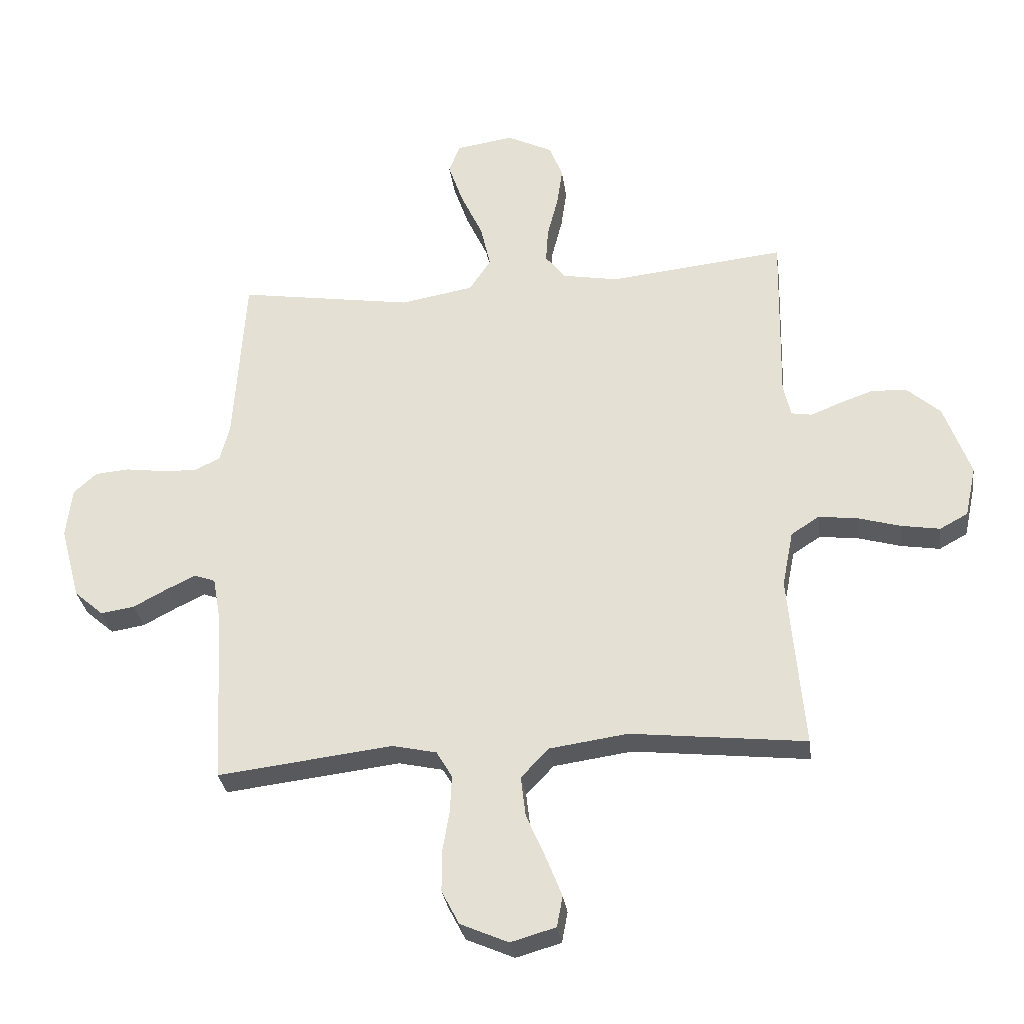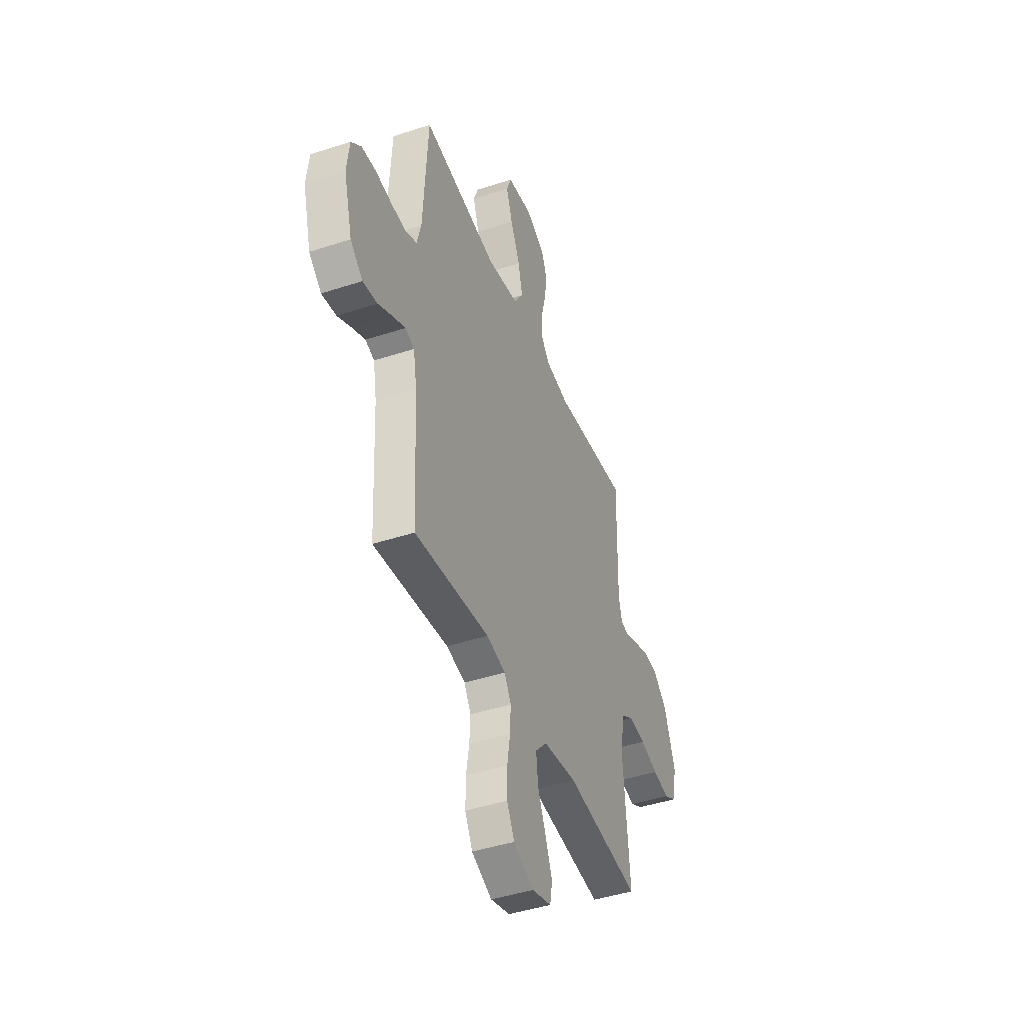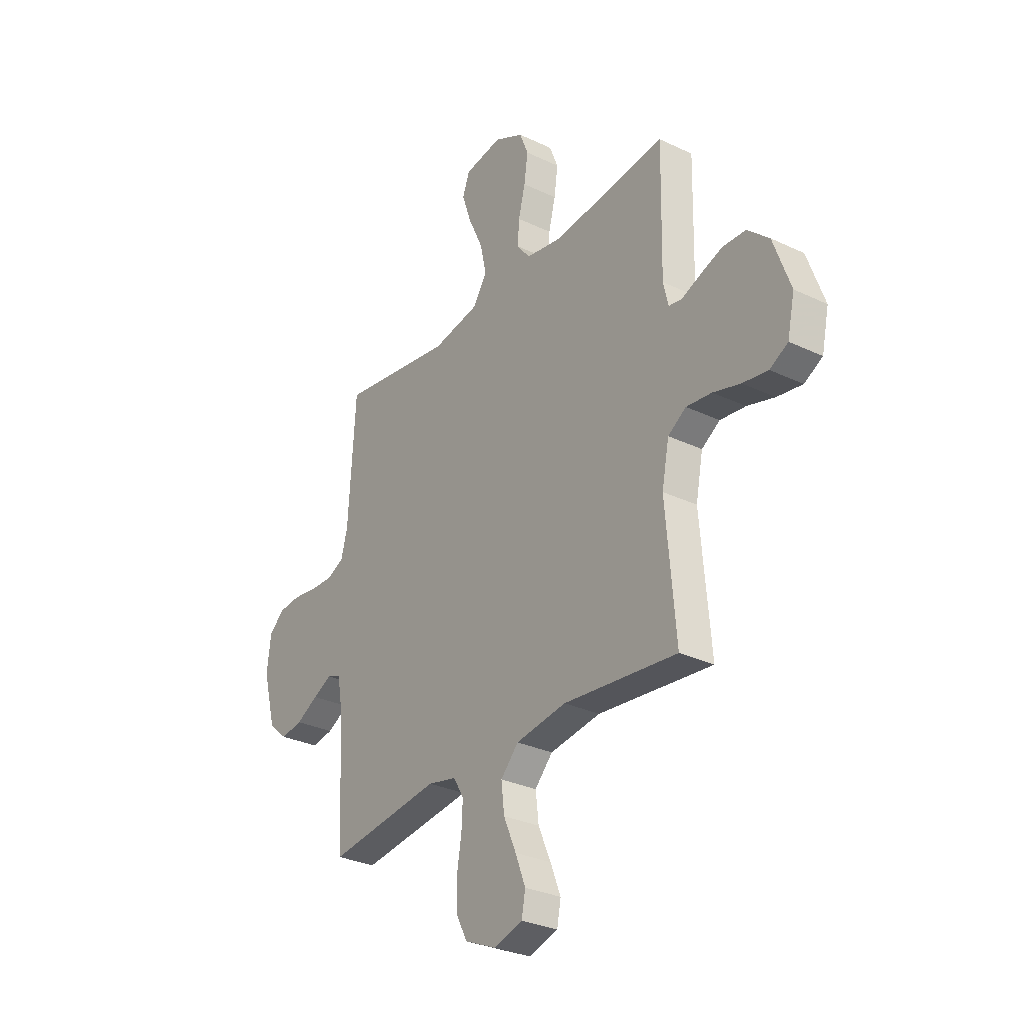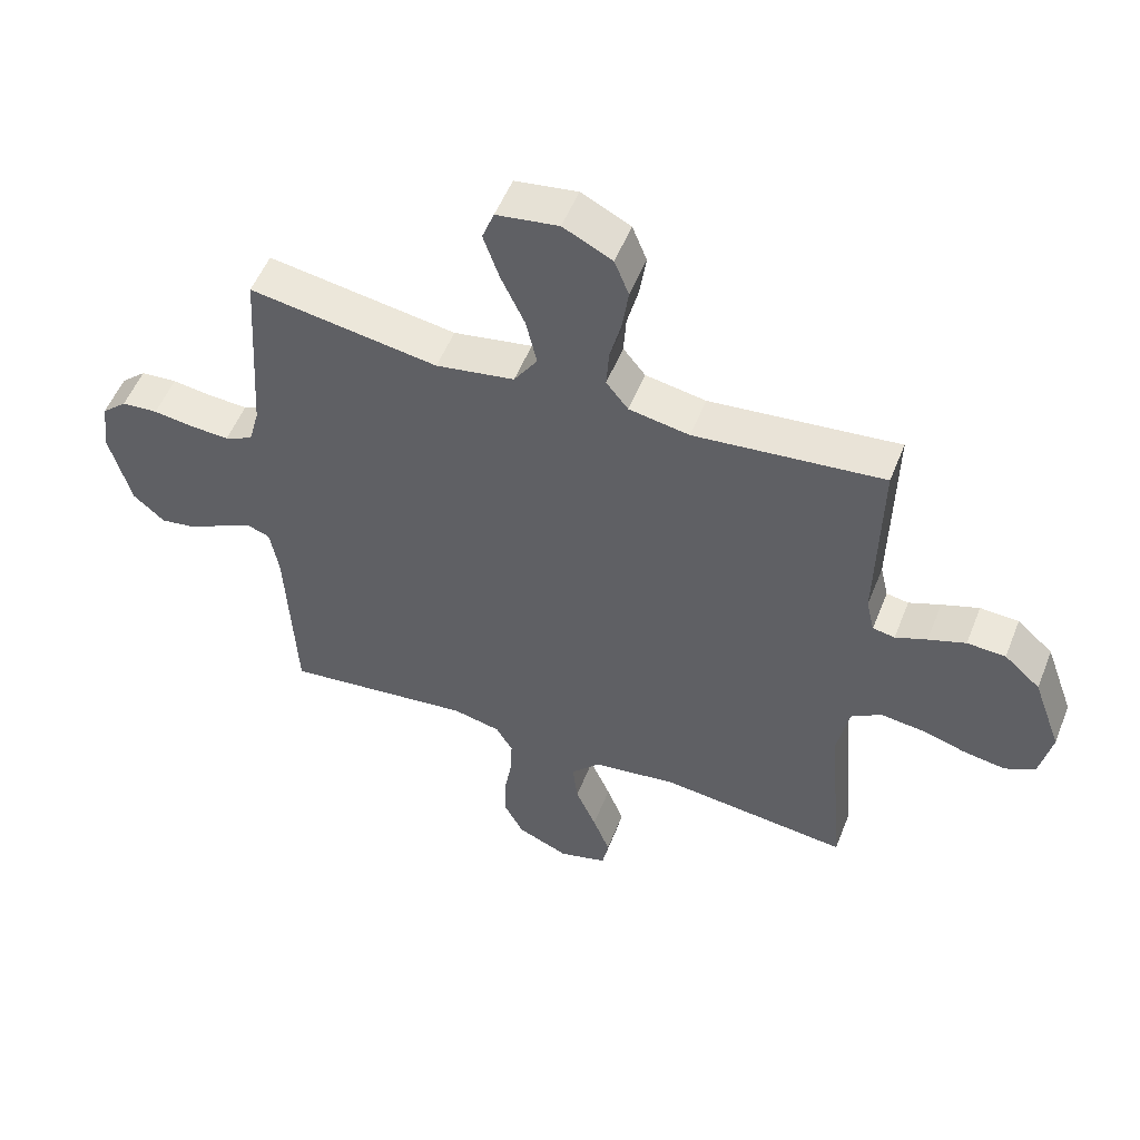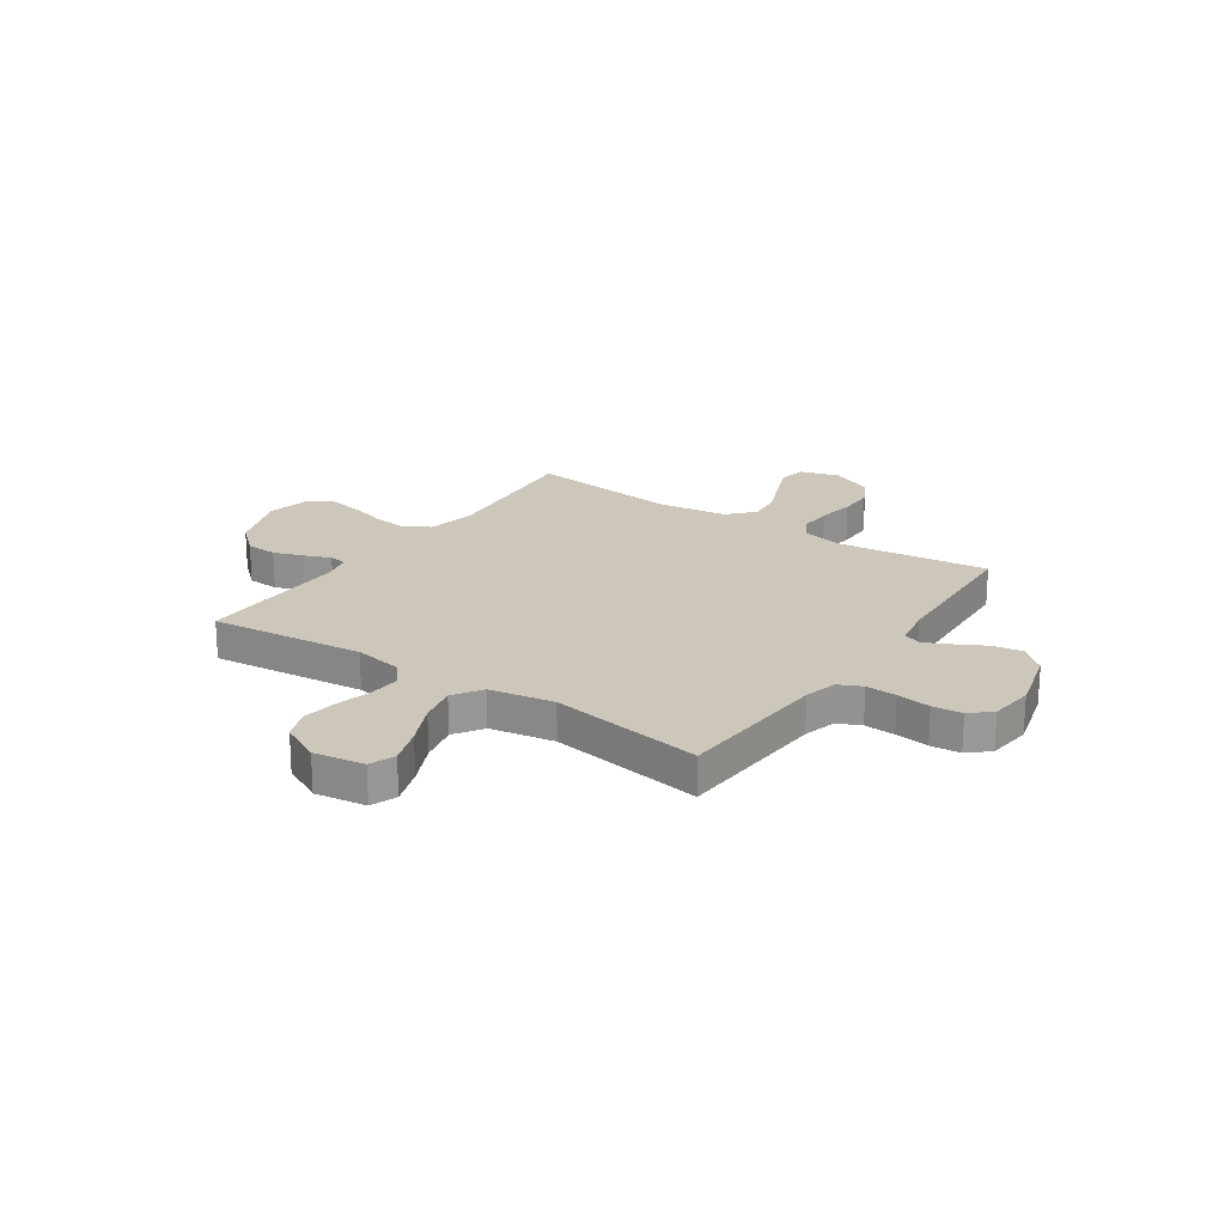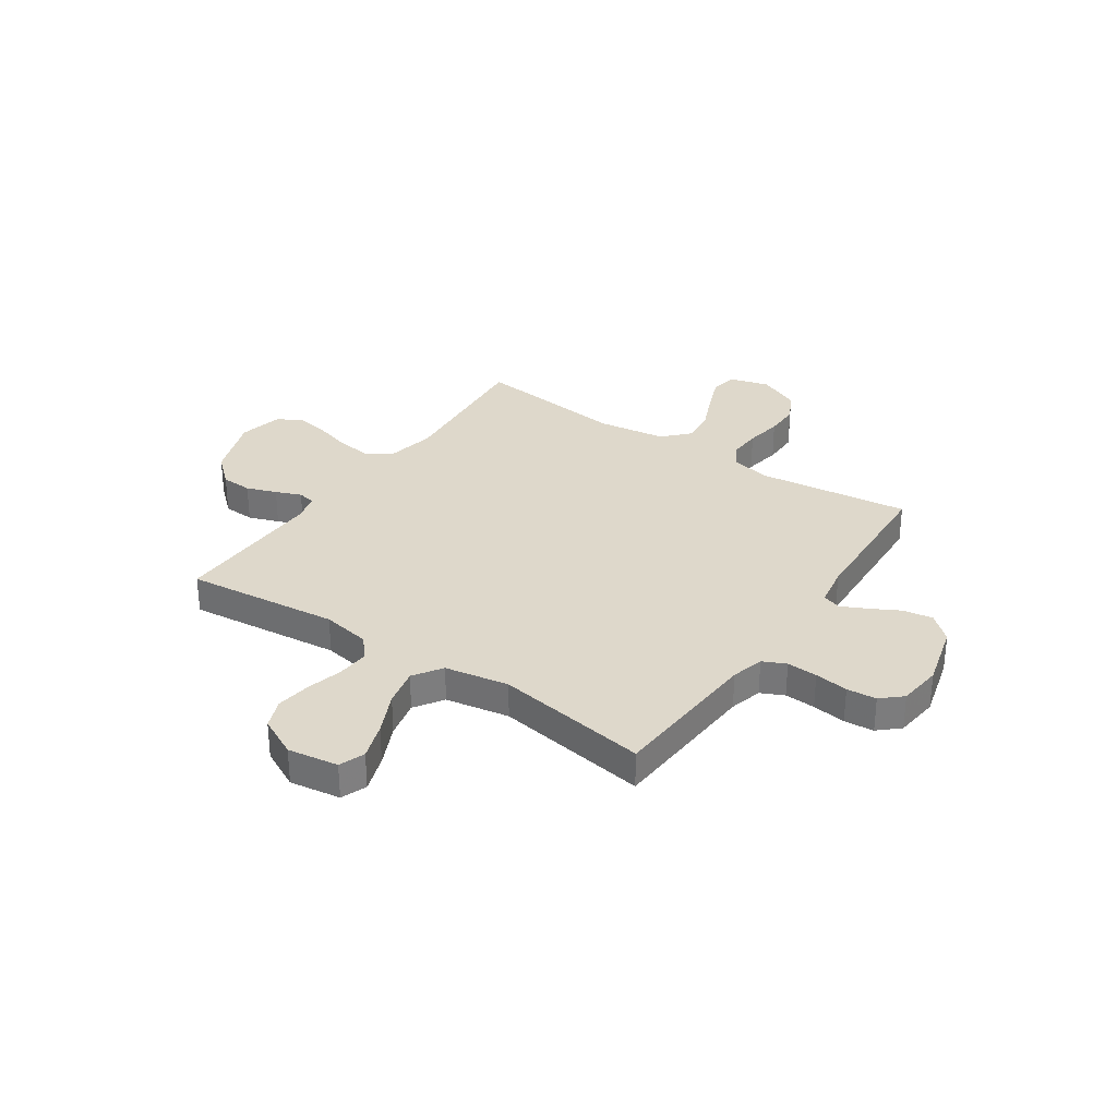
<metadata>
{"format":"obj","ext":"obj","renderer":"f3d","projection":"perspective","resolution":1024,"background":"white","views":[{"elev":-30.7,"azim":-172.3,"up":"+Z"},{"elev":-43.7,"azim":111.1,"up":"+Z"},{"elev":-30.1,"azim":-124.8,"up":"+Z"},{"elev":53.2,"azim":-158.6,"up":"+Z"},{"elev":21.4,"azim":34.3,"up":"+Y"},{"elev":31.6,"azim":34.2,"up":"+Y"}]}
</metadata>
<code>
v 0.5 0.07 -0.5
v 0.2 0.07 -0.464
v 0.124 0.07 -0.481
v 0.097 0.07 -0.527
v 0.1 0.07 -0.59
v 0.112 0.07 -0.662
v 0.112 0.07 -0.731
v 0.082 0.07 -0.789
v 0 0.07 -0.825
v -0.077 0.07 -0.803
v -0.087 0.07 -0.75
v -0.06 0.07 -0.681
v -0.027 0.07 -0.605
v -0.019 0.07 -0.536
v -0.066 0.07 -0.486
v -0.2 0.07 -0.467
v -0.5 0.07 -0.5
v -0.474 0.07 -0.2
v -0.493 0.07 -0.104
v -0.541 0.07 -0.073
v -0.608 0.07 -0.081
v -0.68 0.07 -0.102
v -0.747 0.07 -0.113
v -0.795 0.07 -0.087
v -0.814 0.07 0
v -0.769 0.07 0.125
v -0.712 0.07 0.176
v -0.651 0.07 0.179
v -0.592 0.07 0.158
v -0.542 0.07 0.138
v -0.507 0.07 0.144
v -0.494 0.07 0.2
v -0.5 0.07 0.5
v -0.2 0.07 0.468
v -0.104 0.07 0.485
v -0.069 0.07 0.529
v -0.073 0.07 0.59
v -0.091 0.07 0.66
v -0.101 0.07 0.729
v -0.078 0.07 0.787
v 0 0.07 0.826
v 0.099 0.07 0.811
v 0.118 0.07 0.761
v 0.093 0.07 0.688
v 0.055 0.07 0.606
v 0.038 0.07 0.531
v 0.075 0.07 0.475
v 0.2 0.07 0.453
v 0.5 0.07 0.5
v 0.519 0.07 0.2
v 0.536 0.07 0.136
v 0.581 0.07 0.115
v 0.641 0.07 0.118
v 0.707 0.07 0.127
v 0.765 0.07 0.122
v 0.805 0.07 0.086
v 0.815 0.07 0
v 0.781 0.07 -0.127
v 0.731 0.07 -0.171
v 0.673 0.07 -0.162
v 0.615 0.07 -0.131
v 0.565 0.07 -0.107
v 0.529 0.07 -0.12
v 0.515 0.07 -0.2
v 0.5 0 -0.5
v 0.2 0 -0.464
v 0.124 0 -0.481
v 0.097 0 -0.527
v 0.1 0 -0.59
v 0.112 0 -0.662
v 0.112 0 -0.731
v 0.082 0 -0.789
v 0 0 -0.825
v -0.077 0 -0.803
v -0.087 0 -0.75
v -0.06 0 -0.681
v -0.027 0 -0.605
v -0.019 0 -0.536
v -0.066 0 -0.486
v -0.2 0 -0.467
v -0.5 0 -0.5
v -0.474 0 -0.2
v -0.493 0 -0.104
v -0.541 0 -0.073
v -0.608 0 -0.081
v -0.68 0 -0.102
v -0.747 0 -0.113
v -0.795 0 -0.087
v -0.814 0 0
v -0.769 0 0.125
v -0.712 0 0.176
v -0.651 0 0.179
v -0.592 0 0.158
v -0.542 0 0.138
v -0.507 0 0.144
v -0.494 0 0.2
v -0.5 0 0.5
v -0.2 0 0.468
v -0.104 0 0.485
v -0.069 0 0.529
v -0.073 0 0.59
v -0.091 0 0.66
v -0.101 0 0.729
v -0.078 0 0.787
v 0 0 0.826
v 0.099 0 0.811
v 0.118 0 0.761
v 0.093 0 0.688
v 0.055 0 0.606
v 0.038 0 0.531
v 0.075 0 0.475
v 0.2 0 0.453
v 0.5 0 0.5
v 0.519 0 0.2
v 0.536 0 0.136
v 0.581 0 0.115
v 0.641 0 0.118
v 0.707 0 0.127
v 0.765 0 0.122
v 0.805 0 0.086
v 0.815 0 0
v 0.781 0 -0.127
v 0.731 0 -0.171
v 0.673 0 -0.162
v 0.615 0 -0.131
v 0.565 0 -0.107
v 0.529 0 -0.12
v 0.515 0 -0.2
f 59 60 61
f 58 59 61
f 57 58 61
f 56 57 61
f 55 56 61
f 54 55 61
f 53 54 61
f 52 53 61 62
f 51 52 62 63
f 48 49 50
f 51 63 64
f 50 51 64
f 48 50 64
f 47 48 64
f 43 44 45
f 42 43 45
f 41 42 45
f 40 41 45
f 39 40 45
f 38 39 45
f 37 38 45
f 36 37 45 46
f 64 1 2
f 47 64 2
f 46 47 2
f 36 46 2
f 35 36 2
f 28 29 30
f 27 28 30
f 26 27 30
f 25 26 30
f 24 25 30
f 23 24 30
f 22 23 30
f 21 22 30
f 20 21 30 31
f 19 20 31 32
f 16 17 18
f 18 19 32
f 16 18 32
f 15 16 32
f 11 12 13
f 10 11 13
f 9 10 13
f 8 9 13
f 7 8 13
f 6 7 13
f 5 6 13
f 4 5 13 14
f 32 33 34
f 15 32 34
f 14 15 34
f 4 14 34
f 3 4 34
f 2 3 34 35
f 125 124 123
f 125 123 122
f 125 122 121
f 125 121 120
f 125 120 119
f 125 119 118
f 125 118 117
f 126 125 117 116
f 127 126 116 115
f 114 113 112
f 128 127 115
f 128 115 114
f 128 114 112
f 128 112 111
f 109 108 107
f 109 107 106
f 109 106 105
f 109 105 104
f 109 104 103
f 109 103 102
f 109 102 101
f 110 109 101 100
f 66 65 128
f 66 128 111
f 66 111 110
f 66 110 100
f 66 100 99
f 94 93 92
f 94 92 91
f 94 91 90
f 94 90 89
f 94 89 88
f 94 88 87
f 94 87 86
f 94 86 85
f 95 94 85 84
f 96 95 84 83
f 82 81 80
f 96 83 82
f 96 82 80
f 96 80 79
f 77 76 75
f 77 75 74
f 77 74 73
f 77 73 72
f 77 72 71
f 77 71 70
f 77 70 69
f 78 77 69 68
f 98 97 96
f 98 96 79
f 98 79 78
f 98 78 68
f 98 68 67
f 99 98 67 66
f 1 65 66 2
f 2 66 67 3
f 3 67 68 4
f 4 68 69 5
f 5 69 70 6
f 6 70 71 7
f 7 71 72 8
f 8 72 73 9
f 9 73 74 10
f 10 74 75 11
f 11 75 76 12
f 12 76 77 13
f 13 77 78 14
f 14 78 79 15
f 15 79 80 16
f 16 80 81 17
f 17 81 82 18
f 18 82 83 19
f 19 83 84 20
f 20 84 85 21
f 21 85 86 22
f 22 86 87 23
f 23 87 88 24
f 24 88 89 25
f 25 89 90 26
f 26 90 91 27
f 27 91 92 28
f 28 92 93 29
f 29 93 94 30
f 30 94 95 31
f 31 95 96 32
f 32 96 97 33
f 33 97 98 34
f 34 98 99 35
f 35 99 100 36
f 36 100 101 37
f 37 101 102 38
f 38 102 103 39
f 39 103 104 40
f 40 104 105 41
f 41 105 106 42
f 42 106 107 43
f 43 107 108 44
f 44 108 109 45
f 45 109 110 46
f 46 110 111 47
f 47 111 112 48
f 48 112 113 49
f 49 113 114 50
f 50 114 115 51
f 51 115 116 52
f 52 116 117 53
f 53 117 118 54
f 54 118 119 55
f 55 119 120 56
f 56 120 121 57
f 57 121 122 58
f 58 122 123 59
f 59 123 124 60
f 60 124 125 61
f 61 125 126 62
f 62 126 127 63
f 63 127 128 64
f 64 128 65 1

</code>
